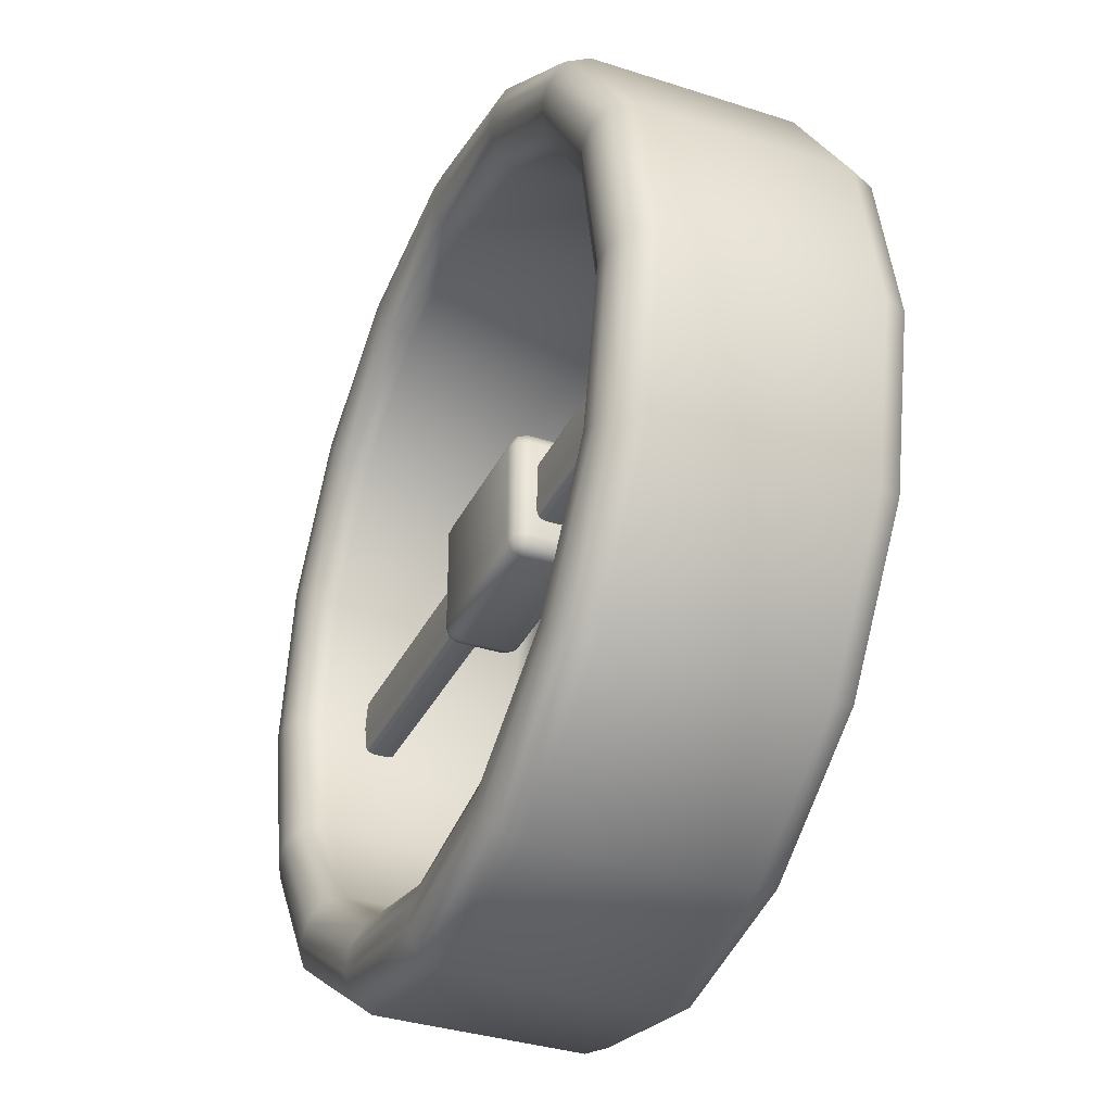
<metadata>
{"format":"obj","ext":"obj","renderer":"f3d","projection":"perspective","resolution":1024,"background":"white","views":[{"elev":-35.0,"azim":66.6,"up":"+Y"}]}
</metadata>
<code>
g Fan_A_02
v -0.5659 -0.5659 -0.1835
v -0.5537 -0.5537 -0.2234
v -0.7236 -0.2998 -0.2234
v -0.7393 -0.3062 -0.1835
v -0.7832 -1.067e-05 -0.2234
v -0.7393 -0.3062 0.1835
v -0.5659 -0.5659 0.1835
v -0.5537 -0.5537 0.2234
v -0.7236 -0.2998 0.2234
v -0.7998 -1.061e-05 0.1835
v -0.7832 -1.067e-05 0.2234
v -0.7998 -1.067e-05 -0.1835
v -0.7236 0.2996 -0.2234
v -0.7393 0.3062 0.1835
v -0.7236 0.2996 0.2234
v -0.7393 0.3062 -0.1835
v -0.5537 0.5537 -0.2234
v -0.5659 0.5659 -0.1835
v -0.5659 0.5659 0.1835
v -0.5537 0.5537 0.2234
v -0.5659 -0.5659 0.1835
v -0.5537 -0.5537 0.2234
v -0.2996 -0.7236 0.2234
v -0.3062 -0.7393 0.1835
v 2.384e-07 -0.7832 0.2234
v -0.3062 -0.7393 -0.1835
v -0.5659 -0.5659 -0.1835
v -0.5537 -0.5537 -0.2234
v -0.2996 -0.7236 -0.2234
v 2.384e-07 -0.7998 -0.1835
v 2.384e-07 -0.7832 -0.2234
v 2.384e-07 -0.7998 0.1835
v 0.2996 -0.7236 0.2234
v 0.3062 -0.7393 -0.1835
v 0.2996 -0.7236 -0.2234
v 0.3062 -0.7393 0.1835
v 0.5537 -0.5537 0.2234
v 0.5659 -0.5659 0.1835
v 0.5659 -0.5659 -0.1835
v 0.5537 -0.5537 -0.2234
v 0.5659 -0.5659 0.1835
v 0.5537 -0.5537 0.2234
v 0.7236 -0.2998 0.2234
v 0.7393 -0.3062 0.1835
v 0.7832 -1.067e-05 0.2234
v 0.7393 -0.3062 -0.1835
v 0.5659 -0.5659 -0.1835
v 0.5537 -0.5537 -0.2234
v 0.7236 -0.2998 -0.2234
v 0.7998 -1.067e-05 -0.1835
v 0.7832 -1.067e-05 -0.2234
v 0.7998 -1.061e-05 0.1835
v 0.7236 0.2996 0.2234
v 0.7393 0.3062 -0.1835
v 0.7236 0.2996 -0.2234
v 0.7393 0.3062 0.1835
v 0.5537 0.5537 0.2234
v 0.5659 0.5659 0.1835
v 0.5659 0.5659 -0.1835
v 0.5537 0.5537 -0.2234
v 0.5659 0.5659 0.1835
v 0.5537 0.5537 0.2234
v 0.2996 0.7236 0.2234
v 0.3062 0.7393 0.1835
v 2.384e-07 0.7832 0.2234
v 0.3062 0.7393 -0.1835
v 0.5659 0.5659 -0.1835
v 0.5537 0.5537 -0.2234
v 0.2996 0.7236 -0.2234
v 2.384e-07 0.7998 -0.1835
v 2.98e-07 0.7832 -0.2234
v 2.384e-07 0.7998 0.1835
v -0.2996 0.7236 0.2234
v -0.3062 0.7393 -0.1835
v -0.2996 0.7236 -0.2234
v -0.3062 0.7393 0.1835
v -0.5537 0.5537 0.2234
v -0.5659 0.5659 0.1835
v -0.5659 0.5659 -0.1835
v -0.5537 0.5537 -0.2234
v -0.6143 -0.2544 0.2234
v -0.4583 -0.4583 0.1835
v -0.4702 -0.4702 0.2234
v -0.5986 -0.248 0.1835
v -0.665 -1.067e-05 0.2234
v -0.5986 -0.248 -0.1835
v -0.4583 -0.4583 -0.1835
v -0.4702 -0.4702 -0.2234
v -0.6143 -0.2544 -0.2234
v -0.6479 -1.067e-05 -0.1835
v -0.665 -1.067e-05 -0.2234
v -0.6479 -1.061e-05 0.1835
v -0.6143 0.2544 0.2234
v -0.5986 0.2479 -0.1835
v -0.6143 0.2544 -0.2234
v -0.5986 0.2479 0.1835
v -0.4702 0.4702 0.2234
v -0.4583 0.4583 0.1835
v -0.4583 0.4583 -0.1835
v -0.4702 0.4702 -0.2234
v -0.2544 -0.6143 -0.2234
v -0.4583 -0.4583 -0.1835
v -0.4702 -0.4702 -0.2234
v -0.2479 -0.5986 -0.1835
v 2.384e-07 -0.665 -0.2234
v -0.2479 -0.5986 0.1835
v -0.4583 -0.4583 0.1835
v -0.4702 -0.4702 0.2234
v -0.2544 -0.6143 0.2234
v 2.384e-07 -0.6479 0.1835
v 2.384e-07 -0.665 0.2234
v 2.384e-07 -0.6479 -0.1835
v 0.2544 -0.6143 -0.2234
v 0.2479 -0.5986 0.1835
v 0.2544 -0.6143 0.2234
v 0.2479 -0.5986 -0.1835
v 0.4702 -0.4702 -0.2234
v 0.4583 -0.4583 -0.1835
v 0.4583 -0.4583 0.1835
v 0.4702 -0.4702 0.2234
v 0.6143 -0.2544 -0.2234
v 0.4583 -0.4583 -0.1835
v 0.4702 -0.4702 -0.2234
v 0.5986 -0.248 -0.1835
v 0.665 -1.067e-05 -0.2234
v 0.5986 -0.248 0.1835
v 0.4583 -0.4583 0.1835
v 0.4702 -0.4702 0.2234
v 0.6143 -0.2544 0.2234
v 0.6479 -1.061e-05 0.1835
v 0.665 -1.067e-05 0.2234
v 0.6479 -1.067e-05 -0.1835
v 0.6143 0.2544 -0.2234
v 0.5986 0.2479 0.1835
v 0.6143 0.2544 0.2234
v 0.5986 0.2479 -0.1835
v 0.4702 0.4702 -0.2234
v 0.4583 0.4583 -0.1835
v 0.4583 0.4583 0.1835
v 0.4702 0.4702 0.2234
v 0.2544 0.6143 -0.2234
v 0.4583 0.4583 -0.1835
v 0.4702 0.4702 -0.2234
v 0.2479 0.5986 -0.1835
v 2.384e-07 0.665 -0.2234
v 0.2479 0.5986 0.1835
v 0.4583 0.4583 0.1835
v 0.4702 0.4702 0.2234
v 0.2544 0.6143 0.2234
v 2.384e-07 0.6479 0.1835
v 2.384e-07 0.665 0.2234
v 2.384e-07 0.6479 -0.1835
v -0.2544 0.6143 -0.2234
v -0.2479 0.5986 0.1835
v -0.2544 0.6143 0.2234
v -0.2479 0.5986 -0.1835
v -0.4702 0.4702 -0.2234
v -0.4583 0.4583 -0.1835
v -0.4583 0.4583 0.1835
v -0.4702 0.4702 0.2234
v -0.6548 0.04456 0.1027
v -0.6548 0.05453 0.09851
v 0.6758 0.05453 0.09851
v 0.6758 0.04456 0.1027
v 0.6758 -0.04456 0.1027
v -0.6548 -0.04456 0.1027
v -0.6548 -0.05457 0.09851
v 0.6758 -0.05457 0.09851
v -0.6548 0.05453 0.09851
v 0.6758 0.05869 0.0885
v 0.6758 0.05453 0.09851
v -0.6548 0.05869 0.0885
v -0.6548 0.05869 0.06085
v 0.6758 0.05869 0.06085
v 0.6758 0.05453 0.05087
v -0.6548 0.05453 0.05087
v 0.6758 0.04456 0.04672
v 0.6758 0.05453 0.05087
v -0.6548 0.05453 0.05087
v -0.6548 0.04456 0.04672
v -0.6548 -0.04456 0.04672
v 0.6758 -0.04456 0.04672
v 0.6758 -0.05457 0.05087
v -0.6548 -0.05457 0.05087
v -0.6548 -0.05872 0.0885
v -0.6548 -0.05457 0.09851
v 0.6758 -0.05457 0.09851
v 0.6758 -0.05872 0.0885
v 0.6758 -0.05872 0.06085
v -0.6548 -0.05872 0.06085
v -0.6548 -0.05457 0.05087
v 0.6758 -0.05457 0.05087
v -0.06653 -0.03842 -0.1301
v -0.07678 -1.067e-05 0.03482
v -0.06653 -0.03842 0.03482
v -0.07678 -1.019e-05 -0.1301
v -0.06653 0.03839 0.03482
v -0.06824 -1.019e-05 -0.1602
v -0.05908 -0.03412 -0.1602
v -0.05908 0.03409 -0.1602
v -0.06653 0.03839 -0.1301
v -0.03839 0.06653 0.03482
v -0.03412 0.05908 -0.1602
v -0.03839 0.06653 -0.1301
v -0.03839 0.06653 -0.1301
v 3.576e-07 0.07678 0.03482
v -0.03839 0.06653 0.03482
v 3.576e-07 0.07678 -0.1301
v 0.03839 0.06653 0.03482
v 0.03839 0.06653 -0.1301
v 0.03412 0.05908 -0.1602
v 3.576e-07 0.06824 -0.1602
v -0.03412 0.05908 -0.1602
v 0.03839 0.06653 -0.1301
v 0.06653 0.03839 0.03482
v 0.03839 0.06653 0.03482
v 0.06653 0.03839 -0.1301
v 0.07678 -1.067e-05 0.03482
v 0.05908 0.03409 -0.1602
v 0.03412 0.05908 -0.1602
v 0.06824 -1.019e-05 -0.1602
v 0.07678 -1.019e-05 -0.1301
v 0.06653 -0.03842 0.03482
v 0.05908 -0.03412 -0.1602
v 0.06653 -0.03842 -0.1301
v 0.06653 -0.03842 -0.1301
v 0.03839 -0.06653 0.03482
v 0.06653 -0.03842 0.03482
v 0.03839 -0.06653 -0.1301
v 3.576e-07 -0.07678 0.03482
v 0.03412 -0.05908 -0.1602
v 0.05908 -0.03412 -0.1602
v 3.576e-07 -0.06824 -0.1602
v 3.576e-07 -0.07678 -0.1301
v -0.03839 -0.06653 0.03482
v -0.03412 -0.05908 -0.1602
v -0.03839 -0.06653 -0.1301
v -0.06653 -0.03842 0.03482
v -0.05908 -0.03412 -0.1602
v -0.06653 -0.03842 -0.1301
v 0.1317 -0.09174 0.1427
v 0.1481 -0.108 0.1307
v 0.1317 -0.1118 0.1344
v 0.1517 -0.09174 0.1344
v -0.1317 -0.1118 0.1344
v 0.1317 0.09167 0.1427
v 0.1517 0.09167 0.1344
v 0.1481 0.108 0.1307
v 0.1317 0.1117 0.1344
v -0.1317 0.09167 0.1427
v -0.1317 0.1117 0.1344
v -0.1481 0.108 0.1307
v -0.1517 0.09167 0.1344
v -0.1317 -0.09174 0.1427
v -0.1481 -0.108 0.1307
v -0.1517 -0.09174 0.1344
v 0.16 -0.09174 0.1144
v 0.1517 -0.1118 0.1144
v 0.1481 -0.108 0.1307
v 0.1517 -0.09174 0.1344
v 0.1517 0.09167 0.1344
v 0.16 -0.09174 0.03497
v 0.1517 -0.1118 0.03497
v 0.1481 -0.108 0.01863
v 0.1517 -0.09174 0.01497
v 0.16 0.09167 0.1144
v 0.1481 0.108 0.1307
v 0.1517 0.1117 0.1144
v 0.1517 0.1117 0.03497
v 0.16 0.09167 0.03497
v 0.1517 0.09167 0.01497
v 0.1481 0.108 0.01863
v -0.1317 -0.12 0.1144
v -0.1517 -0.1118 0.1144
v -0.1481 -0.108 0.1307
v -0.1317 -0.1118 0.1344
v 0.1317 -0.1118 0.1344
v -0.1317 -0.12 0.03497
v -0.1517 -0.1118 0.03497
v -0.1481 -0.108 0.01863
v -0.1317 -0.1118 0.01497
v 0.1317 -0.12 0.03497
v 0.1317 -0.1118 0.01497
v 0.1481 -0.108 0.01863
v 0.1517 -0.1118 0.03497
v 0.1317 -0.12 0.1144
v 0.1481 -0.108 0.1307
v 0.1517 -0.1118 0.1144
v -0.16 0.09167 0.1144
v -0.1481 0.108 0.1307
v -0.1517 0.09167 0.1344
v -0.1517 0.1117 0.1144
v -0.1517 -0.09174 0.1344
v -0.16 0.09167 0.03497
v -0.1517 0.1117 0.03497
v -0.1481 0.108 0.01863
v -0.1517 0.09167 0.01497
v -0.16 -0.09174 0.1144
v -0.1481 -0.108 0.1307
v -0.1517 -0.1118 0.1144
v -0.1517 -0.1118 0.03497
v -0.16 -0.09174 0.03497
v -0.1517 -0.09174 0.01497
v -0.1481 -0.108 0.01863
v -0.1317 0.12 0.1144
v -0.1317 0.1117 0.1344
v -0.1481 0.108 0.1307
v -0.1517 0.1117 0.1144
v -0.1517 0.1117 0.03497
v 0.1317 0.12 0.1144
v 0.1317 0.1117 0.1344
v 0.1481 0.108 0.1307
v 0.1517 0.1117 0.1144
v -0.1317 0.12 0.03497
v -0.1481 0.108 0.01863
v -0.1317 0.1117 0.01497
v 0.1317 0.1117 0.01497
v 0.1317 0.12 0.03497
v 0.1517 0.1117 0.03497
v 0.1481 0.108 0.01863
v 0.1317 -0.09174 0.006683
v 0.1481 -0.108 0.01863
v 0.1517 -0.09174 0.01497
v 0.1317 -0.1118 0.01497
v 0.1517 0.09167 0.01497
v -0.1317 -0.09174 0.006683
v -0.1317 -0.1118 0.01497
v -0.1481 -0.108 0.01863
v -0.1517 -0.09174 0.01497
v 0.1317 0.09167 0.006683
v 0.1481 0.108 0.01863
v 0.1317 0.1117 0.01497
v -0.1317 0.1117 0.01497
v -0.1317 0.09167 0.006683
v -0.1517 0.09167 0.01497
v -0.1481 0.108 0.01863
v -0.03412 -0.05908 -0.1602
v -0.04114 -0.02376 -0.1768
v -0.05908 -0.03412 -0.1602
v -0.02376 -0.04117 -0.1768
v 3.576e-07 -0.06824 -0.1602
v -0.04752 -1.073e-05 -0.1768
v -0.06824 -1.019e-05 -0.1602
v -0.04114 0.02374 -0.1768
v -0.05908 0.03409 -0.1602
v -0.02376 0.04114 -0.1768
v -0.03412 0.05908 -0.1602
v 3.576e-07 0.04749 -0.1768
v 3.576e-07 0.06824 -0.1602
v 3.576e-07 -0.04752 -0.1768
v 0.03412 -0.05908 -0.1602
v 0.02376 -0.04117 -0.1768
v 0.05908 -0.03412 -0.1602
v 0.02376 0.04114 -0.1768
v 0.03412 0.05908 -0.1602
v 0.04114 0.02374 -0.1768
v 0.05908 0.03409 -0.1602
v 0.04114 -0.02376 -0.1768
v 0.06824 -1.019e-05 -0.1602
v 0.04752 -1.073e-05 -0.1768
v -0.7236 0.2996 -0.2234
v -0.686 0.2842 -0.24
v -0.5249 0.5249 -0.24
v -0.5537 0.5537 -0.2234
v -0.7832 -1.067e-05 -0.2234
v -0.2842 0.686 -0.24
v -0.2996 0.7236 -0.2234
v -0.7422 -1.067e-05 -0.24
v -0.7236 -0.2998 -0.2234
v 2.98e-07 0.7422 -0.24
v 2.98e-07 0.7832 -0.2234
v -0.686 -0.2842 -0.24
v -0.5537 -0.5537 -0.2234
v 0.2842 0.686 -0.24
v 0.2996 0.7236 -0.2234
v -0.5249 -0.5249 -0.24
v -0.2996 -0.7236 -0.2234
v 0.5249 0.5249 -0.24
v 0.5537 0.5537 -0.2234
v -0.2842 -0.686 -0.24
v 2.384e-07 -0.7832 -0.2234
v 0.686 0.2842 -0.24
v 0.7236 0.2996 -0.2234
v 2.384e-07 -0.7422 -0.24
v 0.2996 -0.7236 -0.2234
v 0.7422 -1.067e-05 -0.24
v 0.7832 -1.067e-05 -0.2234
v 0.2842 -0.686 -0.24
v 0.5537 -0.5537 -0.2234
v 0.686 -0.2842 -0.24
v 0.7236 -0.2998 -0.2234
v 0.5249 -0.5249 -0.24
v 0.6519 0.27 -0.24
v 0.7056 -1.067e-05 -0.24
v 0.6519 -0.27 -0.24
v 0.499 -0.499 -0.24
v 0.27 -0.6519 -0.24
v 2.384e-07 -0.7056 -0.24
v 0.499 0.499 -0.24
v -0.27 -0.6519 -0.24
v 0.27 0.6519 -0.24
v -0.499 -0.499 -0.24
v 2.384e-07 0.7056 -0.24
v -0.6519 -0.27 -0.24
v -0.27 0.6519 -0.24
v -0.7056 -1.067e-05 -0.24
v -0.499 0.499 -0.24
v -0.6519 0.27 -0.24
v 0.2544 0.6143 -0.2234
v 2.384e-07 0.665 -0.2234
v 0.4702 0.4702 -0.2234
v -0.2544 0.6143 -0.2234
v -0.4702 0.4702 -0.2234
v 0.6143 0.2544 -0.2234
v -0.6143 0.2544 -0.2234
v -0.665 -1.067e-05 -0.2234
v 0.665 -1.067e-05 -0.2234
v -0.6143 -0.2544 -0.2234
v 0.6143 -0.2544 -0.2234
v -0.4702 -0.4702 -0.2234
v 0.4702 -0.4702 -0.2234
v -0.2544 -0.6143 -0.2234
v 0.2544 -0.6143 -0.2234
v 2.384e-07 -0.665 -0.2234
v -0.5537 0.5537 0.2234
v -0.686 0.2842 0.24
v -0.7236 0.2996 0.2234
v -0.5249 0.5249 0.24
v -0.2996 0.7236 0.2234
v -0.7422 -1.067e-05 0.24
v -0.7832 -1.067e-05 0.2234
v -0.2842 0.686 0.24
v 2.384e-07 0.7832 0.2234
v -0.686 -0.2842 0.24
v -0.7236 -0.2998 0.2234
v 2.384e-07 0.7422 0.24
v 0.2996 0.7236 0.2234
v -0.5249 -0.5249 0.24
v -0.5537 -0.5537 0.2234
v 0.2842 0.686 0.24
v 0.5537 0.5537 0.2234
v -0.2842 -0.686 0.24
v -0.2996 -0.7236 0.2234
v 0.5249 0.5249 0.24
v 0.7236 0.2996 0.2234
v 2.384e-07 -0.7422 0.24
v 2.384e-07 -0.7832 0.2234
v 0.686 0.2842 0.24
v 0.7832 -1.067e-05 0.2234
v 0.2842 -0.686 0.24
v 0.2996 -0.7236 0.2234
v 0.7422 -1.067e-05 0.24
v 0.7236 -0.2998 0.2234
v 0.5249 -0.5249 0.24
v 0.5537 -0.5537 0.2234
v 0.686 -0.2842 0.24
v 1.788e-07 -0.7056 0.24
v 0.27 -0.6519 0.24
v 0.499 -0.499 0.24
v 0.6519 -0.27 0.24
v 0.7056 -1.067e-05 0.24
v 0.6519 0.27 0.24
v -0.27 -0.6519 0.24
v 0.499 0.499 0.24
v -0.499 -0.499 0.24
v 0.27 0.6519 0.24
v -0.6519 -0.27 0.24
v 2.384e-07 0.7056 0.24
v -0.7056 -1.067e-05 0.24
v -0.27 0.6519 0.24
v -0.6519 0.27 0.24
v -0.499 0.499 0.24
v -0.4702 -0.4702 0.2234
v -0.6143 -0.2544 0.2234
v -0.2544 -0.6143 0.2234
v -0.665 -1.067e-05 0.2234
v -0.6143 0.2544 0.2234
v 2.384e-07 -0.665 0.2234
v -0.4702 0.4702 0.2234
v -0.2544 0.6143 0.2234
v 0.2544 -0.6143 0.2234
v 2.384e-07 0.665 0.2234
v 0.4702 -0.4702 0.2234
v 0.2544 0.6143 0.2234
v 0.6143 -0.2544 0.2234
v 0.4702 0.4702 0.2234
v 0.665 -1.067e-05 0.2234
v 0.6143 0.2544 0.2234
g Fan_A_02_0
f 3 2 1
f 4 3 1
f 5 3 4
f 4 1 6
f 1 7 6
f 7 8 6
f 8 9 6
f 6 9 10
f 4 6 10
f 9 11 10
f 12 5 4
f 12 4 10
f 13 5 12
f 10 11 14
f 12 10 14
f 11 15 14
f 16 13 12
f 16 12 14
f 17 13 16
f 18 17 16
f 18 16 19
f 16 14 19
f 14 15 19
f 15 20 19
f 23 22 21
f 24 23 21
f 25 23 24
f 26 24 21
f 27 26 21
f 27 28 26
f 28 29 26
f 26 29 30
f 26 30 24
f 29 31 30
f 32 25 24
f 30 32 24
f 33 25 32
f 30 31 34
f 30 34 32
f 31 35 34
f 36 33 32
f 34 36 32
f 37 33 36
f 38 37 36
f 39 38 36
f 34 39 36
f 34 35 39
f 35 40 39
f 43 42 41
f 44 43 41
f 45 43 44
f 46 44 41
f 47 46 41
f 47 48 46
f 48 49 46
f 46 49 50
f 46 50 44
f 49 51 50
f 52 45 44
f 50 52 44
f 53 45 52
f 50 51 54
f 50 54 52
f 51 55 54
f 56 53 52
f 54 56 52
f 57 53 56
f 58 57 56
f 59 58 56
f 54 59 56
f 54 55 59
f 55 60 59
f 63 62 61
f 64 63 61
f 65 63 64
f 66 64 61
f 67 66 61
f 67 68 66
f 68 69 66
f 66 69 70
f 66 70 64
f 69 71 70
f 72 65 64
f 70 72 64
f 73 65 72
f 70 71 74
f 70 74 72
f 71 75 74
f 76 73 72
f 74 76 72
f 77 73 76
f 78 77 76
f 79 78 76
f 74 79 76
f 74 75 79
f 75 80 79
f 83 82 81
f 82 84 81
f 81 84 85
f 86 84 82
f 87 86 82
f 86 87 88
f 89 86 88
f 90 86 89
f 86 90 84
f 91 90 89
f 84 92 85
f 90 92 84
f 85 92 93
f 94 90 91
f 90 94 92
f 95 94 91
f 92 96 93
f 94 96 92
f 93 96 97
f 96 98 97
f 99 98 96
f 94 99 96
f 99 94 95
f 100 99 95
f 103 102 101
f 102 104 101
f 101 104 105
f 104 102 106
f 102 107 106
f 106 107 108
f 109 106 108
f 110 106 109
f 104 106 110
f 111 110 109
f 104 112 105
f 112 104 110
f 105 112 113
f 114 110 111
f 112 110 114
f 115 114 111
f 112 116 113
f 116 112 114
f 113 116 117
f 116 118 117
f 118 116 119
f 116 114 119
f 119 114 115
f 120 119 115
f 123 122 121
f 122 124 121
f 121 124 125
f 124 122 126
f 122 127 126
f 126 127 128
f 129 126 128
f 130 126 129
f 124 126 130
f 131 130 129
f 124 132 125
f 132 124 130
f 125 132 133
f 134 130 131
f 132 130 134
f 135 134 131
f 132 136 133
f 136 132 134
f 133 136 137
f 136 138 137
f 138 136 139
f 136 134 139
f 139 134 135
f 140 139 135
f 143 142 141
f 142 144 141
f 141 144 145
f 144 142 146
f 142 147 146
f 146 147 148
f 149 146 148
f 150 146 149
f 144 146 150
f 151 150 149
f 144 152 145
f 152 144 150
f 145 152 153
f 154 150 151
f 152 150 154
f 155 154 151
f 152 156 153
f 156 152 154
f 153 156 157
f 156 158 157
f 158 156 159
f 156 154 159
f 159 154 155
f 160 159 155
f 163 162 161
f 164 163 161
f 165 164 161
f 166 165 161
f 165 166 167
f 168 165 167
f 171 170 169
f 170 172 169
f 172 170 173
f 170 174 173
f 173 174 175
f 176 173 175
f 179 178 177
f 180 179 177
f 180 177 181
f 177 182 181
f 181 182 183
f 184 181 183
f 187 186 185
f 188 187 185
f 189 188 185
f 190 189 185
f 190 191 189
f 191 192 189
f 195 194 193
f 194 196 193
f 194 197 196
f 196 198 193
f 198 199 193
f 200 198 196
f 197 201 196
f 201 200 196
f 197 202 201
f 203 200 201
f 202 204 201
f 204 203 201
f 207 206 205
f 206 208 205
f 206 209 208
f 209 210 208
f 210 211 208
f 211 212 208
f 208 212 205
f 212 213 205
f 216 215 214
f 215 217 214
f 215 218 217
f 217 219 214
f 219 220 214
f 221 219 217
f 218 222 217
f 222 221 217
f 218 223 222
f 224 221 222
f 223 225 222
f 225 224 222
f 228 227 226
f 227 229 226
f 227 230 229
f 229 231 226
f 231 232 226
f 233 231 229
f 230 234 229
f 234 233 229
f 230 235 234
f 236 233 234
f 235 237 234
f 237 236 234
f 235 238 237
f 239 236 237
f 238 240 237
f 240 239 237
f 243 242 241
f 242 244 241
f 243 241 245
f 246 241 244
f 247 246 244
f 247 248 246
f 248 249 246
f 250 246 249
f 246 250 241
f 251 250 249
f 251 252 250
f 252 253 250
f 241 254 245
f 250 254 241
f 254 250 253
f 255 245 254
f 256 254 253
f 256 255 254
f 259 258 257
f 260 259 257
f 261 260 257
f 262 257 258
f 263 262 258
f 263 264 262
f 264 265 262
f 266 261 257
f 266 257 262
f 267 261 266
f 268 267 266
f 268 266 269
f 262 265 270
f 270 266 262
f 266 270 269
f 265 271 270
f 272 269 270
f 271 272 270
f 275 274 273
f 276 275 273
f 277 276 273
f 273 274 278
f 274 279 278
f 279 280 278
f 280 281 278
f 278 281 282
f 278 282 273
f 281 283 282
f 283 284 282
f 284 285 282
f 286 277 273
f 282 286 273
f 282 285 286
f 287 277 286
f 285 288 286
f 288 287 286
f 291 290 289
f 290 292 289
f 293 291 289
f 294 289 292
f 295 294 292
f 295 296 294
f 296 297 294
f 298 293 289
f 289 294 298
f 299 293 298
f 300 299 298
f 300 298 301
f 302 294 297
f 294 302 298
f 298 302 301
f 303 302 297
f 304 301 302
f 303 304 302
f 307 306 305
f 308 307 305
f 309 308 305
f 305 306 310
f 306 311 310
f 311 312 310
f 312 313 310
f 314 309 305
f 305 310 314
f 315 309 314
f 316 315 314
f 317 316 314
f 310 313 318
f 310 318 314
f 318 317 314
f 313 319 318
f 320 317 318
f 319 320 318
f 323 322 321
f 322 324 321
f 323 321 325
f 326 321 324
f 327 326 324
f 327 328 326
f 328 329 326
f 321 330 325
f 330 321 326
f 331 325 330
f 332 331 330
f 332 330 333
f 326 329 334
f 334 330 326
f 330 334 333
f 329 335 334
f 336 333 334
f 335 336 334
f 339 338 337
f 338 340 337
f 337 340 341
f 342 338 339
f 343 342 339
f 344 342 343
f 338 342 344
f 345 344 343
f 338 344 346
f 346 344 345
f 340 338 346
f 347 346 345
f 348 346 347
f 340 346 348
f 349 348 347
f 340 350 341
f 350 340 348
f 341 350 351
f 350 352 351
f 352 350 348
f 351 352 353
f 354 348 349
f 352 348 354
f 355 354 349
f 356 354 355
f 352 354 356
f 357 356 355
f 352 358 353
f 358 352 356
f 353 358 359
f 360 356 357
f 359 360 357
f 358 360 359
f 356 360 358
f 363 362 361
f 364 363 361
f 361 362 365
f 366 363 364
f 367 366 364
f 362 368 365
f 365 368 369
f 370 366 367
f 371 370 367
f 368 372 369
f 369 372 373
f 374 370 371
f 375 374 371
f 372 376 373
f 373 376 377
f 378 374 375
f 379 378 375
f 376 380 377
f 377 380 381
f 382 378 379
f 383 382 379
f 380 384 381
f 381 384 385
f 386 382 383
f 387 386 383
f 384 388 385
f 385 388 389
f 390 386 387
f 391 390 387
f 389 392 391
f 388 392 389
f 392 390 391
f 382 393 378
f 386 394 382
f 394 393 382
f 390 395 386
f 395 394 386
f 392 396 390
f 396 395 390
f 388 397 392
f 397 396 392
f 384 398 388
f 398 397 388
f 393 399 378
f 378 399 374
f 400 398 384
f 380 400 384
f 399 401 374
f 374 401 370
f 402 400 380
f 376 402 380
f 401 403 370
f 370 403 366
f 404 402 376
f 372 404 376
f 403 405 366
f 366 405 363
f 406 404 372
f 368 406 372
f 405 407 363
f 363 407 362
f 362 408 368
f 408 406 368
f 407 408 362
f 401 409 403
f 409 410 403
f 403 410 405
f 411 409 401
f 410 412 405
f 405 412 407
f 399 411 401
f 412 413 407
f 407 413 408
f 414 411 399
f 413 415 408
f 408 415 406
f 393 414 399
f 415 416 406
f 417 414 393
f 406 416 404
f 394 417 393
f 416 418 404
f 419 417 394
f 404 418 402
f 395 419 394
f 418 420 402
f 421 419 395
f 402 420 400
f 396 421 395
f 420 422 400
f 423 421 396
f 400 422 398
f 397 423 396
f 422 424 398
f 424 423 397
f 398 424 397
f 427 426 425
f 426 428 425
f 425 428 429
f 430 426 427
f 431 430 427
f 428 432 429
f 429 432 433
f 434 430 431
f 435 434 431
f 432 436 433
f 433 436 437
f 438 434 435
f 439 438 435
f 436 440 437
f 437 440 441
f 442 438 439
f 443 442 439
f 440 444 441
f 441 444 445
f 446 442 443
f 447 446 443
f 444 448 445
f 445 448 449
f 450 446 447
f 451 450 447
f 448 452 449
f 449 452 453
f 454 450 451
f 455 454 451
f 453 456 455
f 452 456 453
f 456 454 455
f 446 457 442
f 450 458 446
f 458 457 446
f 454 459 450
f 459 458 450
f 456 460 454
f 460 459 454
f 452 461 456
f 461 460 456
f 448 462 452
f 462 461 452
f 457 463 442
f 442 463 438
f 464 462 448
f 444 464 448
f 463 465 438
f 438 465 434
f 466 464 444
f 440 466 444
f 465 467 434
f 434 467 430
f 468 466 440
f 436 468 440
f 467 469 430
f 430 469 426
f 470 468 436
f 432 470 436
f 469 471 426
f 426 471 428
f 428 472 432
f 472 470 432
f 471 472 428
f 465 473 467
f 473 474 467
f 467 474 469
f 475 473 465
f 474 476 469
f 469 476 471
f 463 475 465
f 476 477 471
f 471 477 472
f 478 475 463
f 477 479 472
f 472 479 470
f 457 478 463
f 479 480 470
f 481 478 457
f 470 480 468
f 458 481 457
f 480 482 468
f 483 481 458
f 468 482 466
f 459 483 458
f 482 484 466
f 485 483 459
f 466 484 464
f 460 485 459
f 484 486 464
f 487 485 460
f 464 486 462
f 461 487 460
f 486 488 462
f 488 487 461
f 462 488 461

</code>
